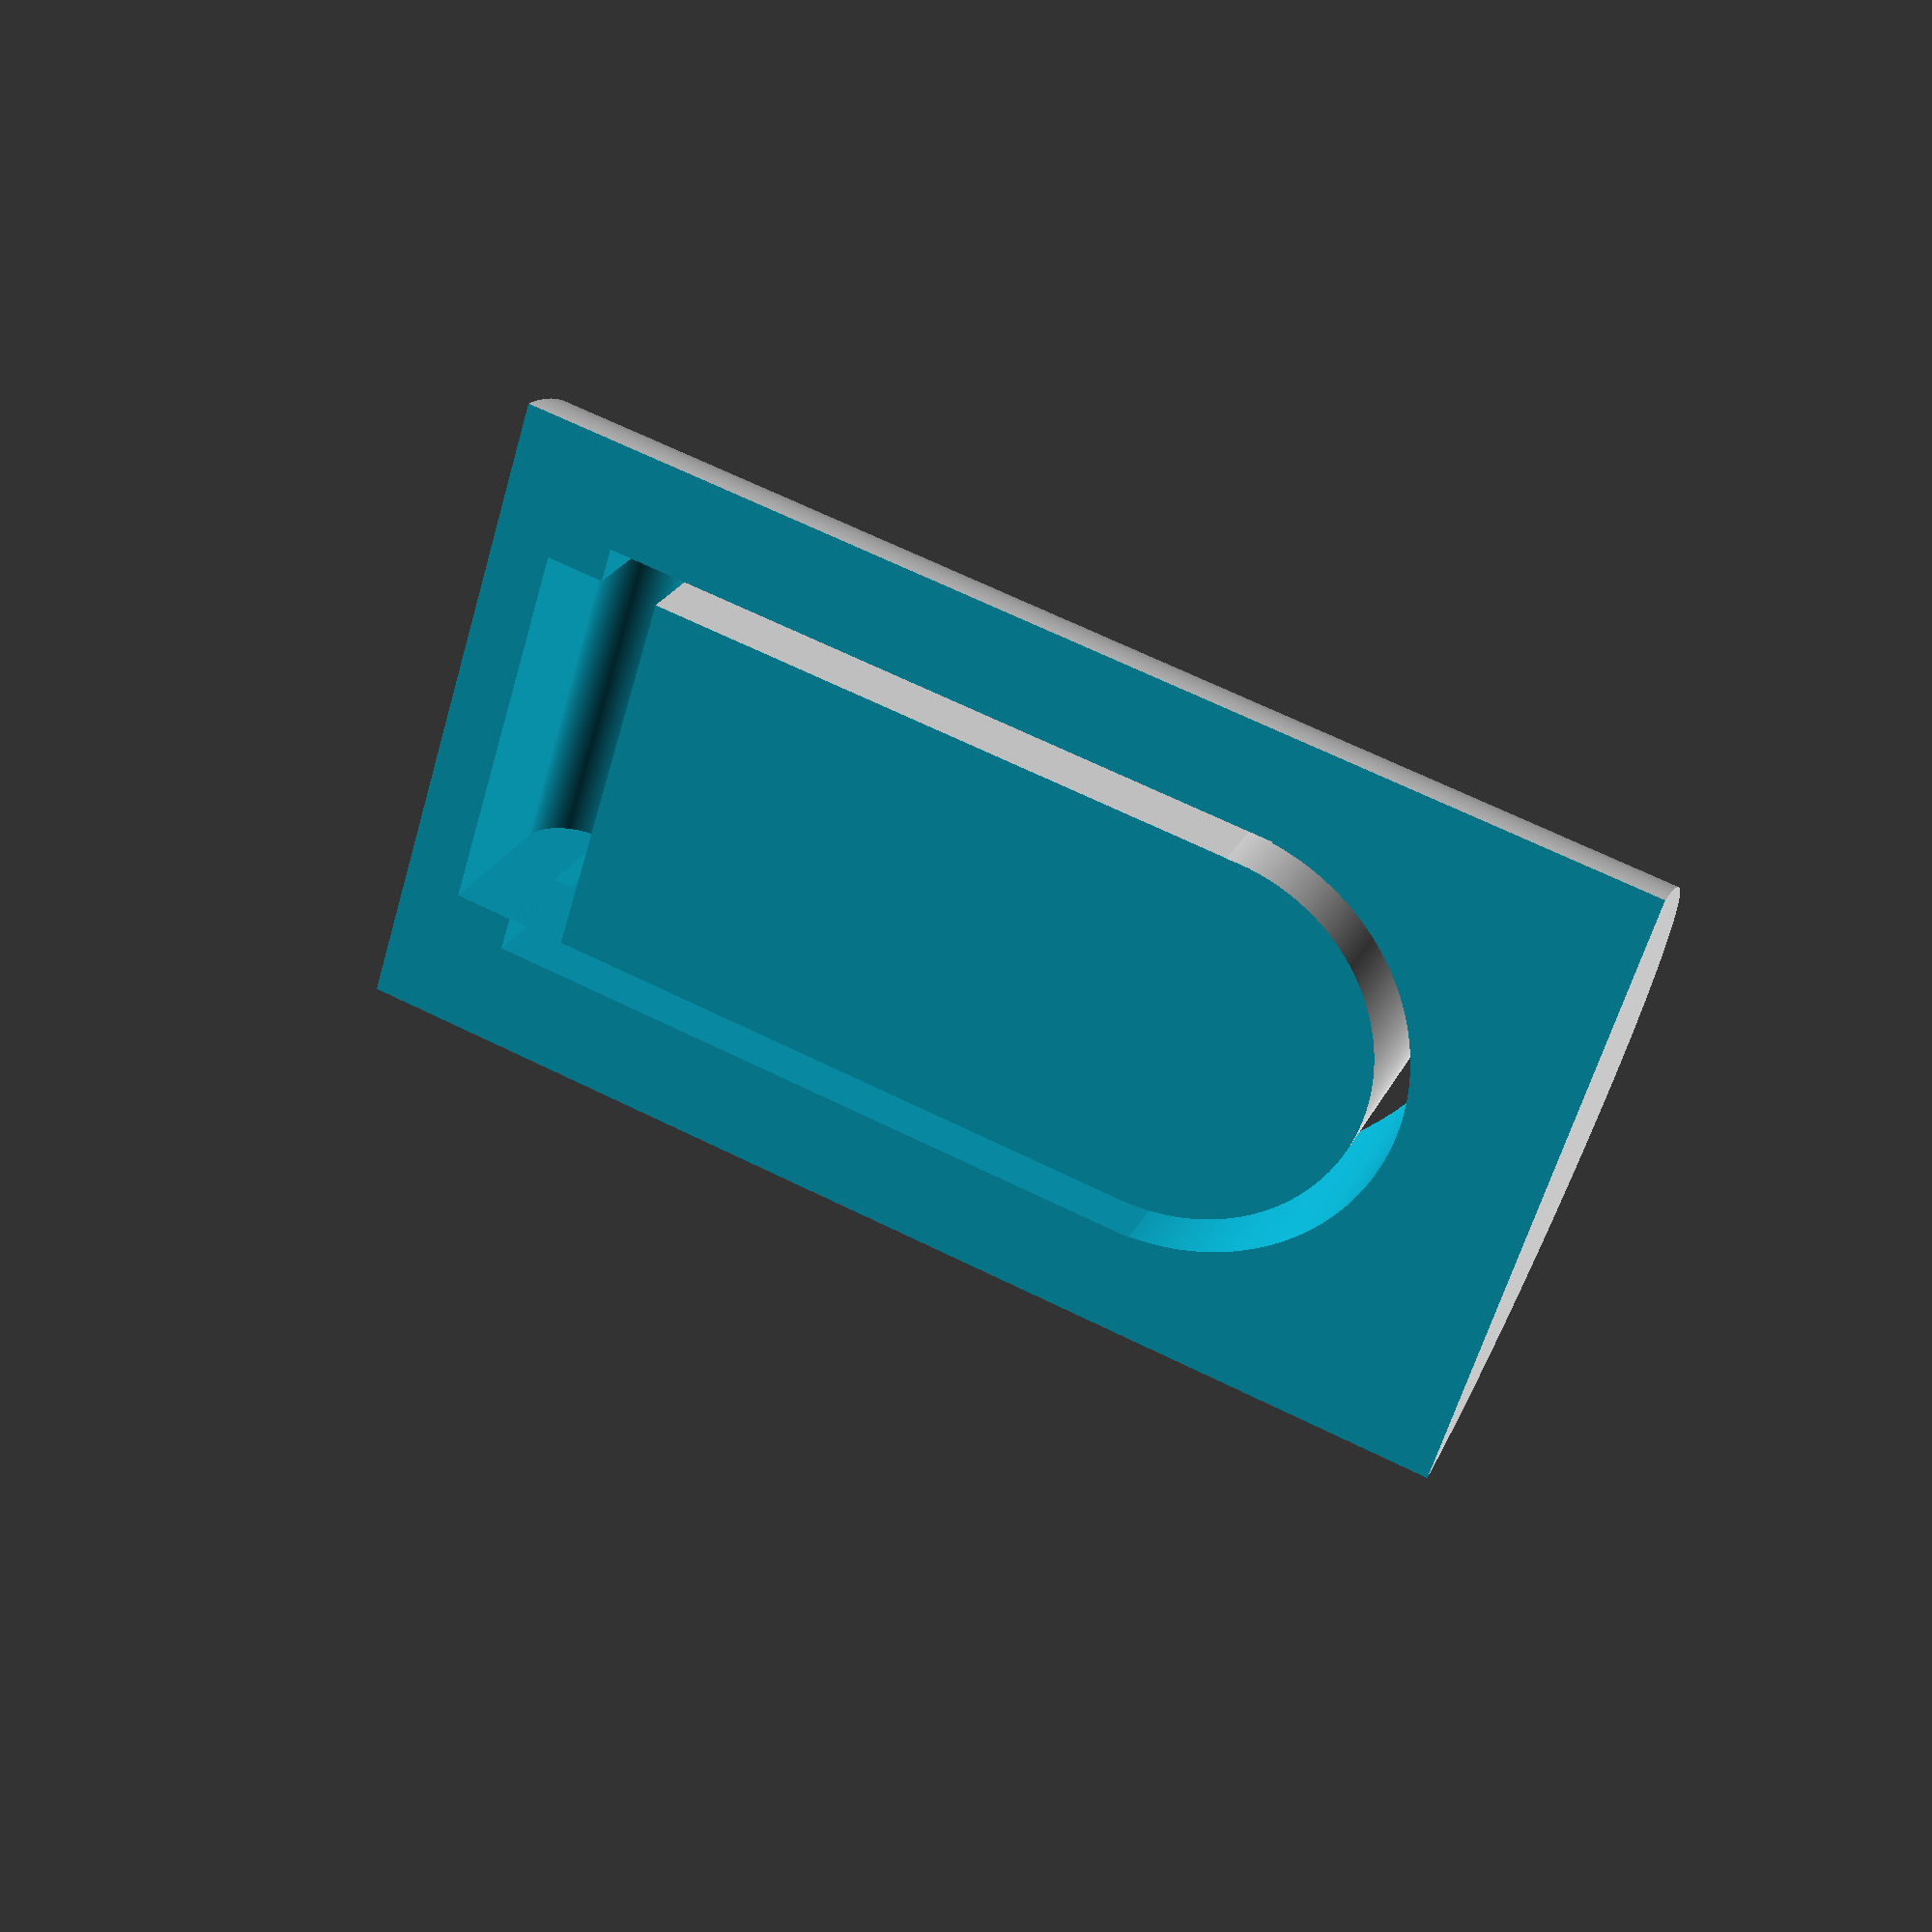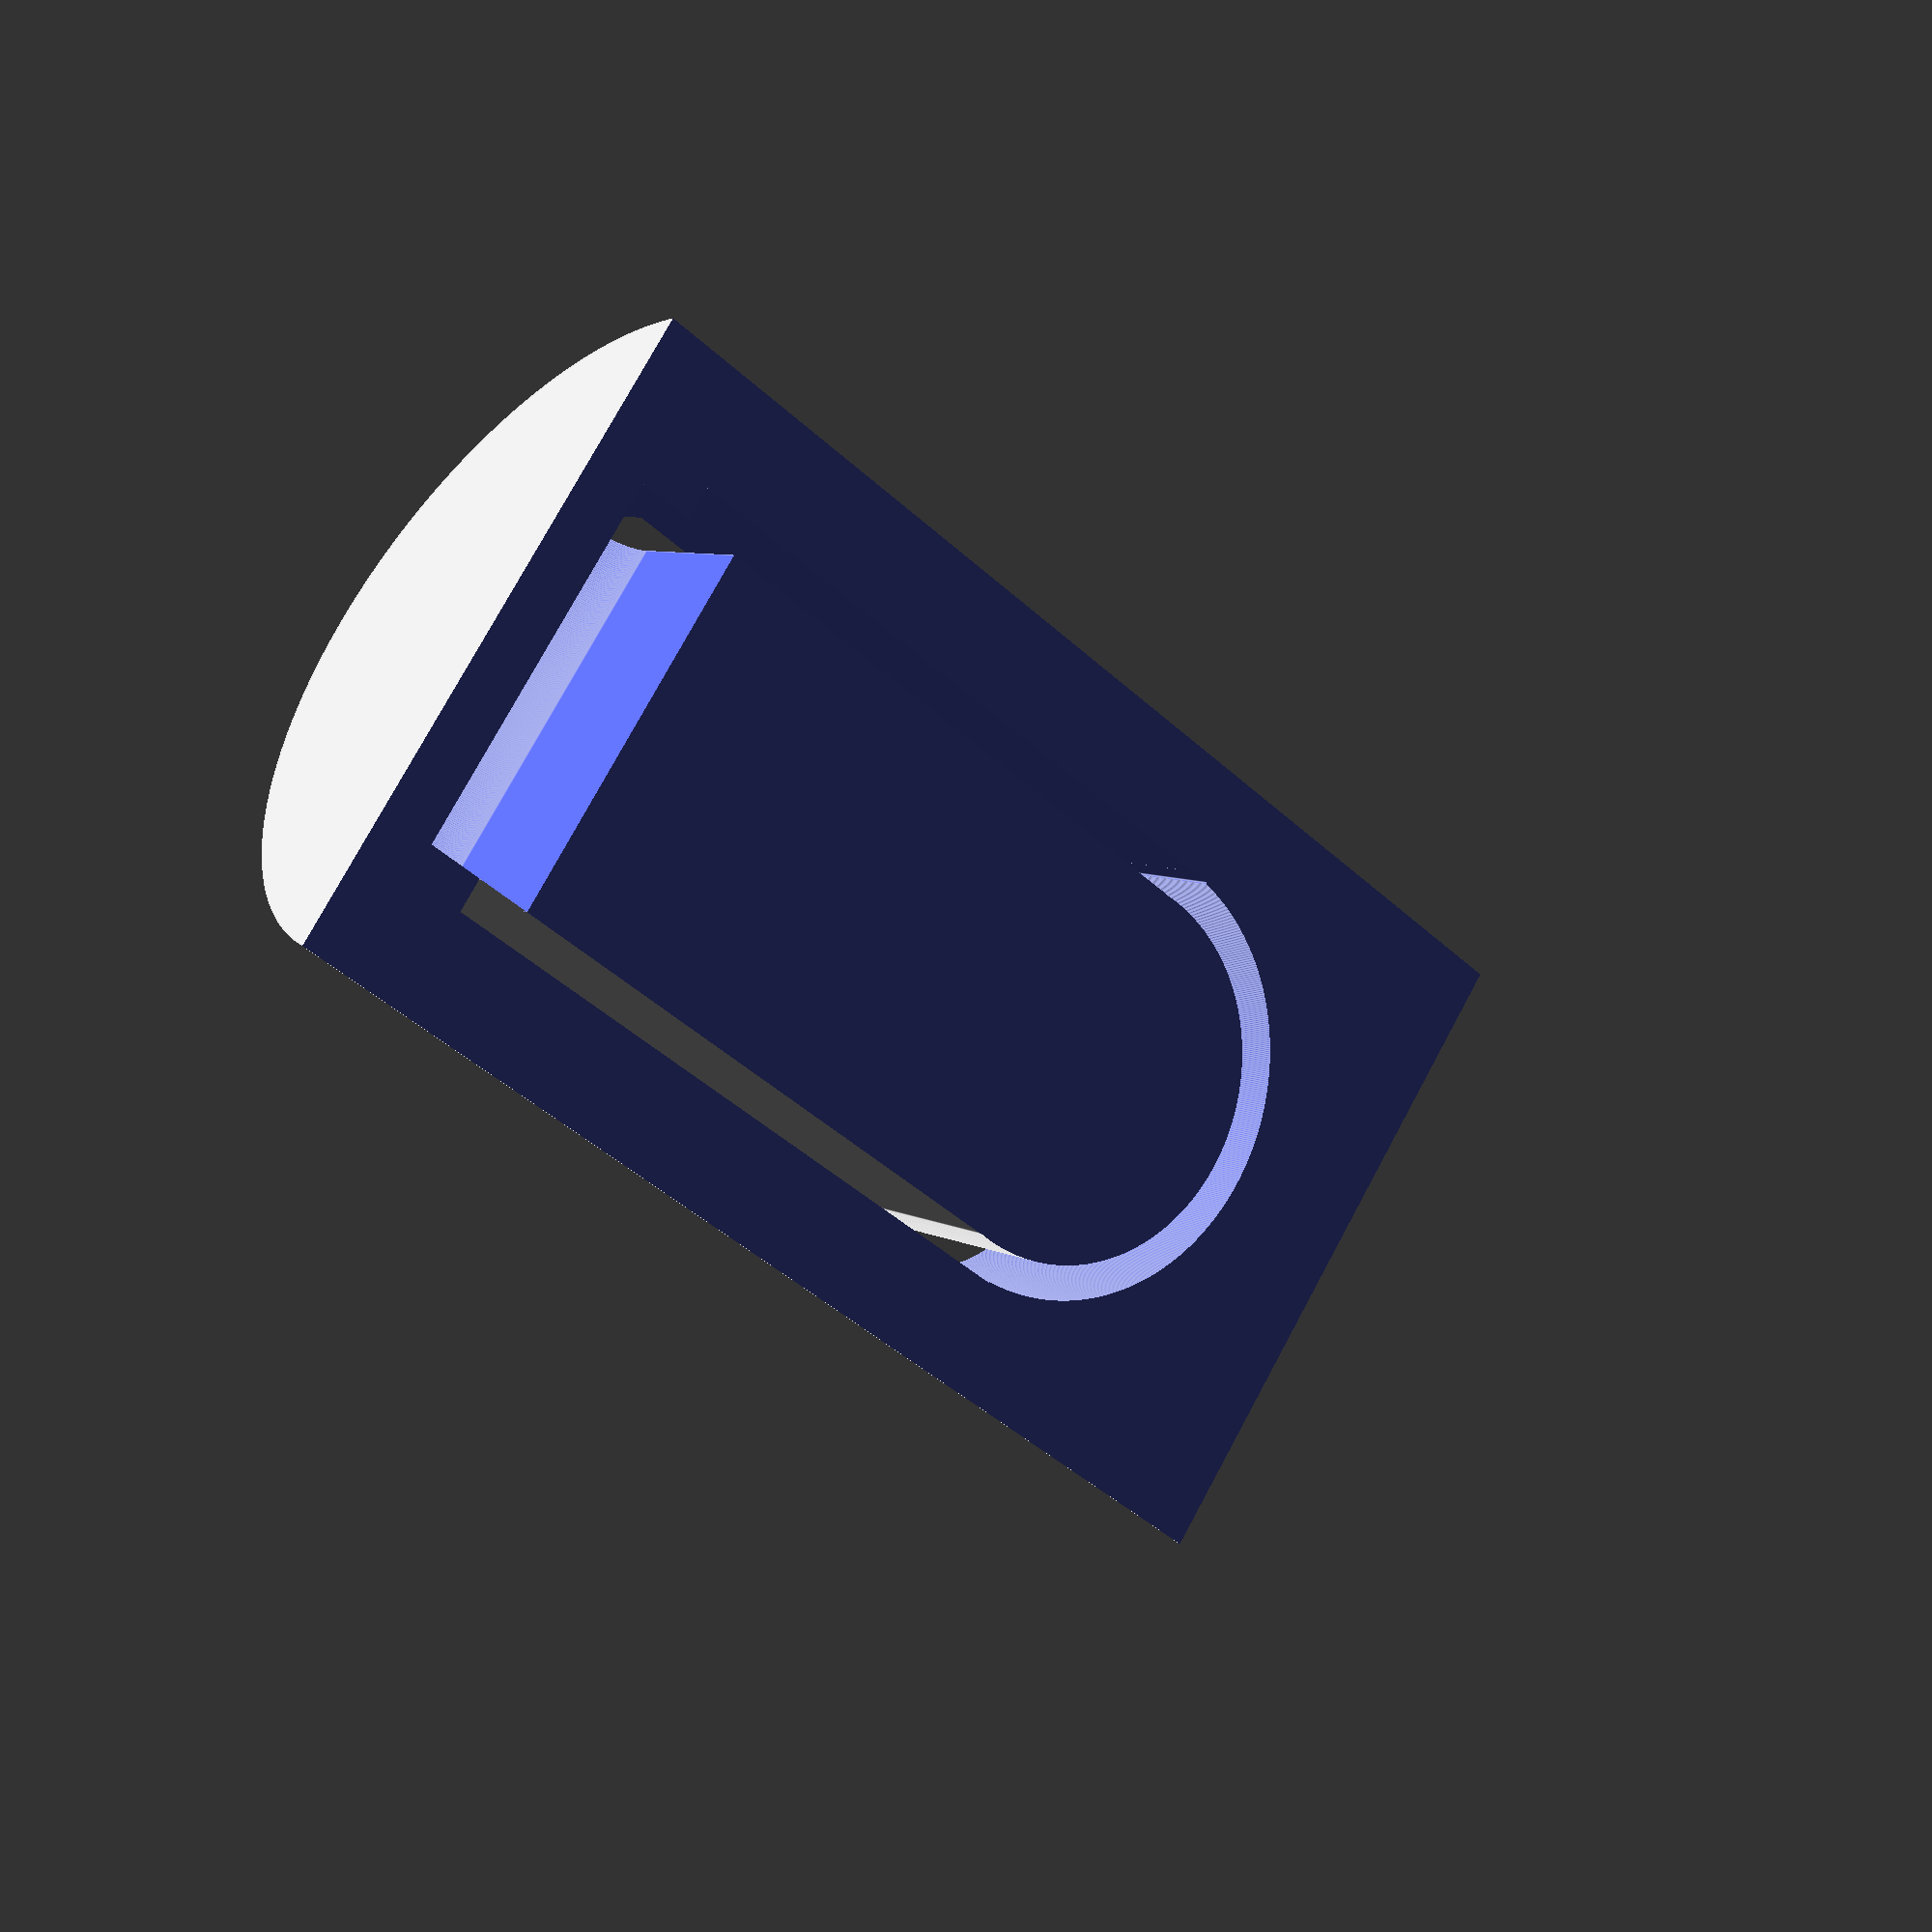
<openscad>
$fa=0.5; // default minimum facet angle is now 0.5
$fs=0.05; // default minimum facet size is now 0.05 mm

difference() {
  cylinder(r = 14.5, h = 50);
  union() {
    translate([0, -9, 5]) rotate([0, 90, 0]) cylinder(r = 2.5, h = 18.11 - 1.5, center=true);
    translate([-(9.06 - .75) + .01, -9, 2.5]) cube([18.11 - 1.5, 20, 5]);
    translate([-20, -2, -.5]) cube([40, 40, 51]);
  }
  difference() {
    keyHoleShape(1, 3, 50);
    translate([0, -.5, 0]) keyHoleShape(-1, 3, 51);
  }
}


module keyHoleShape(i, thickness, extrude) {
  translate([0, extrude - 25, 33.84]) rotate([90, 0, 0]) cylinder(r = 9.05 + (i * thickness / 4), h = extrude, center = false);
  cubeX = 18.1 + (i * thickness / 2);
  translate([cubeX / -2, -25, 5]) cube([cubeX, extrude, 29.04 + (i * thickness / 4)]);
}
</openscad>
<views>
elev=114.7 azim=127.8 roll=243.5 proj=p view=solid
elev=44.7 azim=229.5 roll=223.2 proj=p view=edges
</views>
